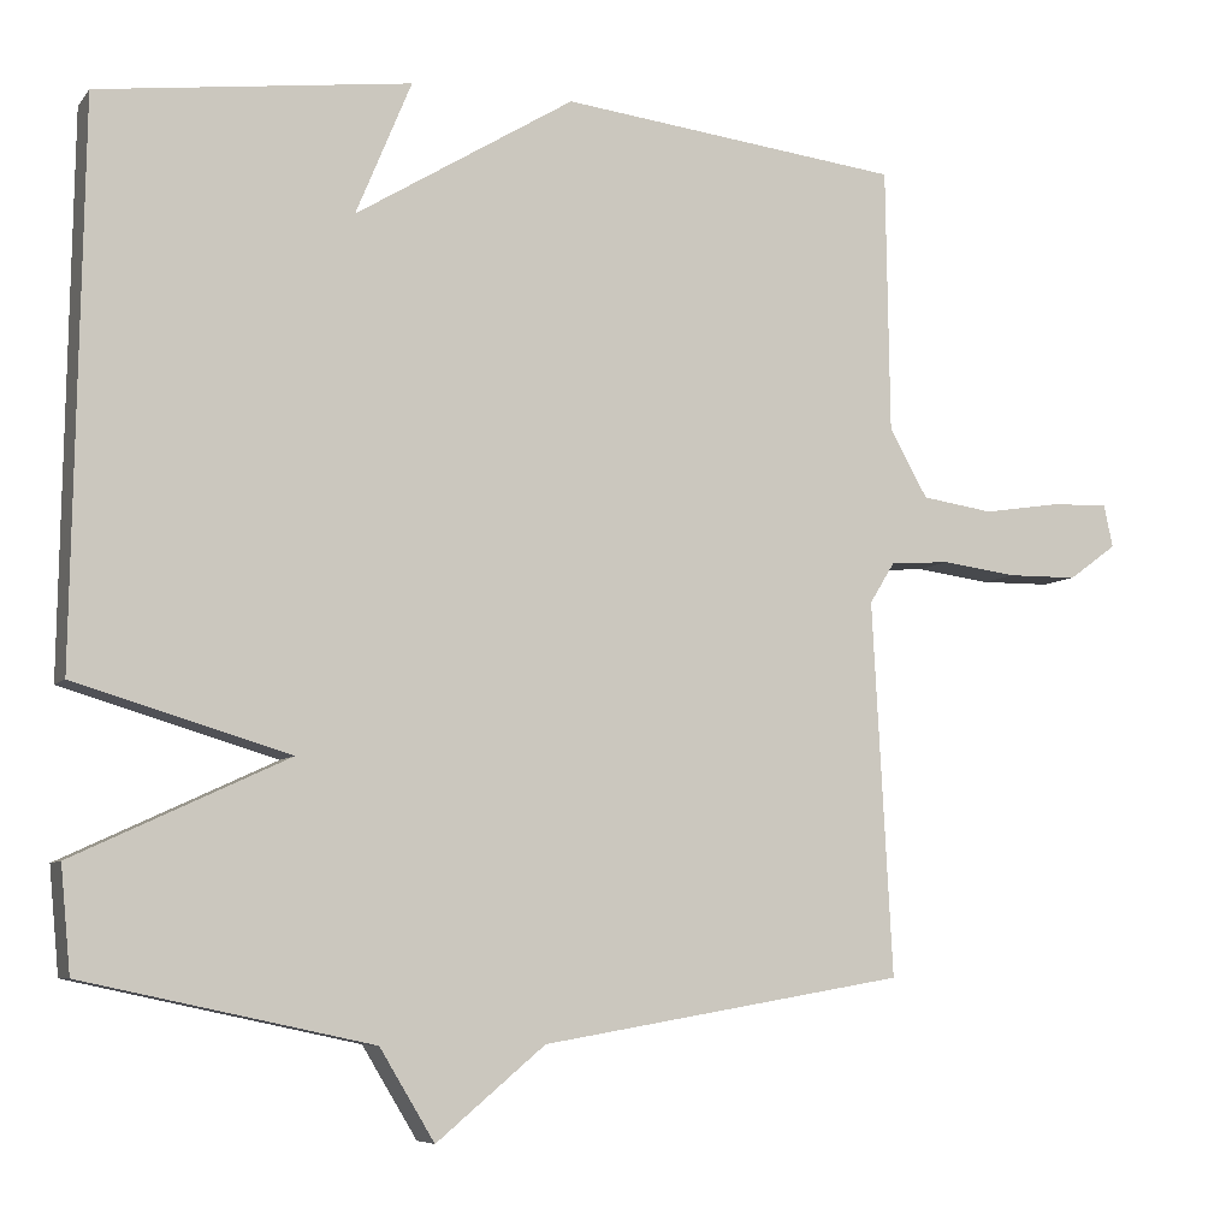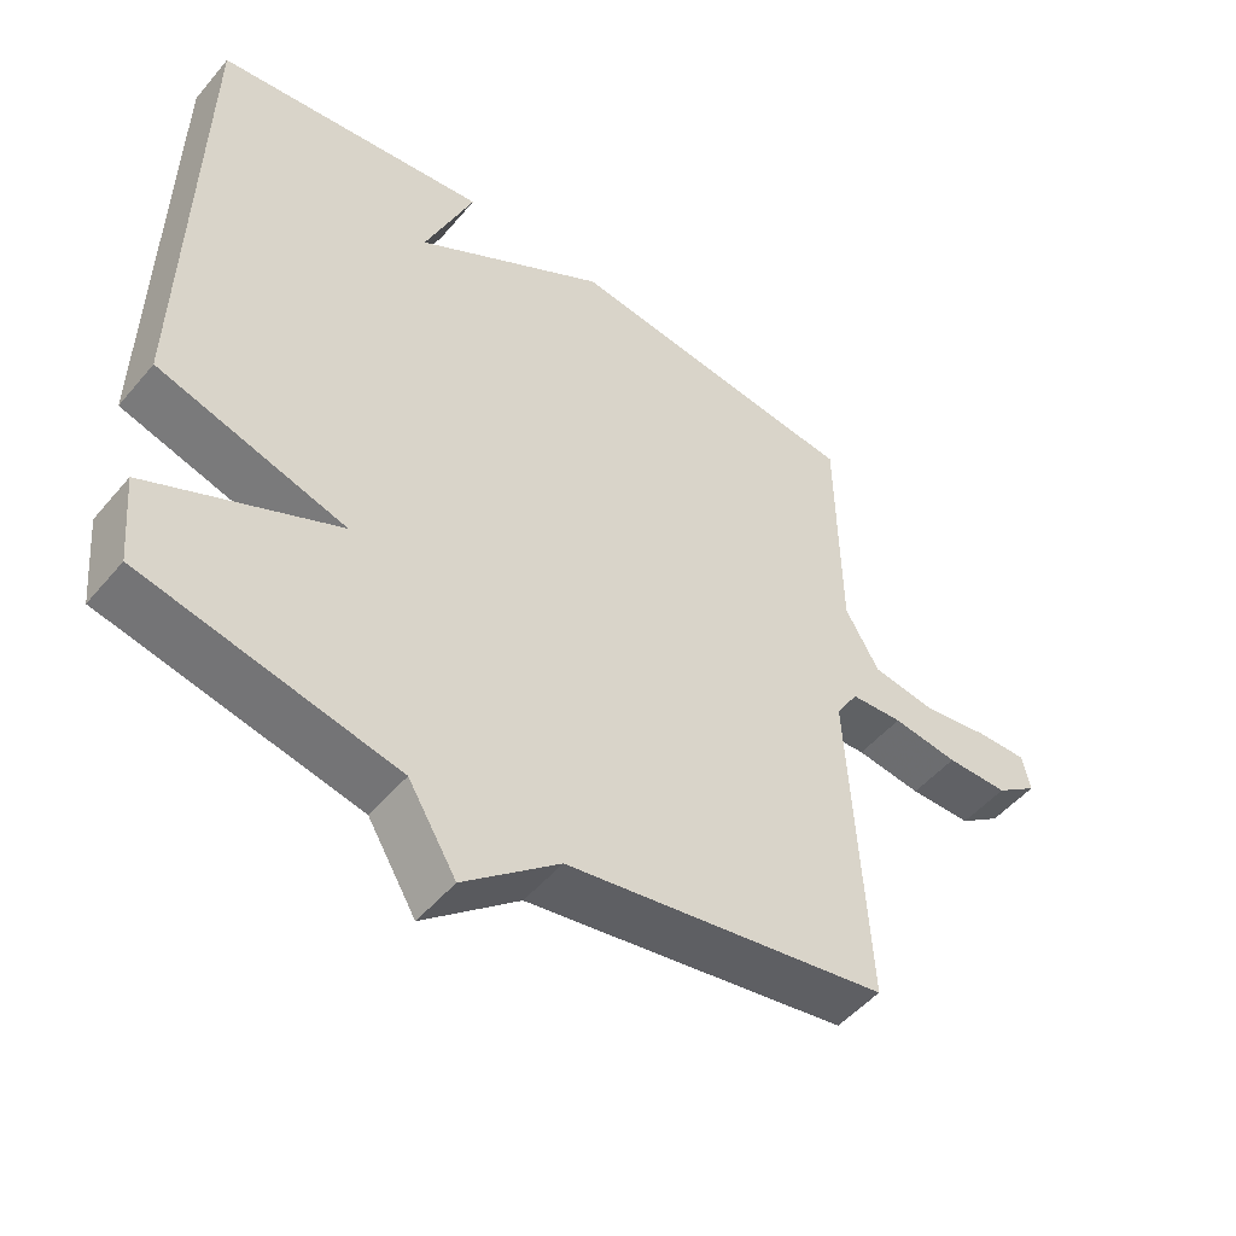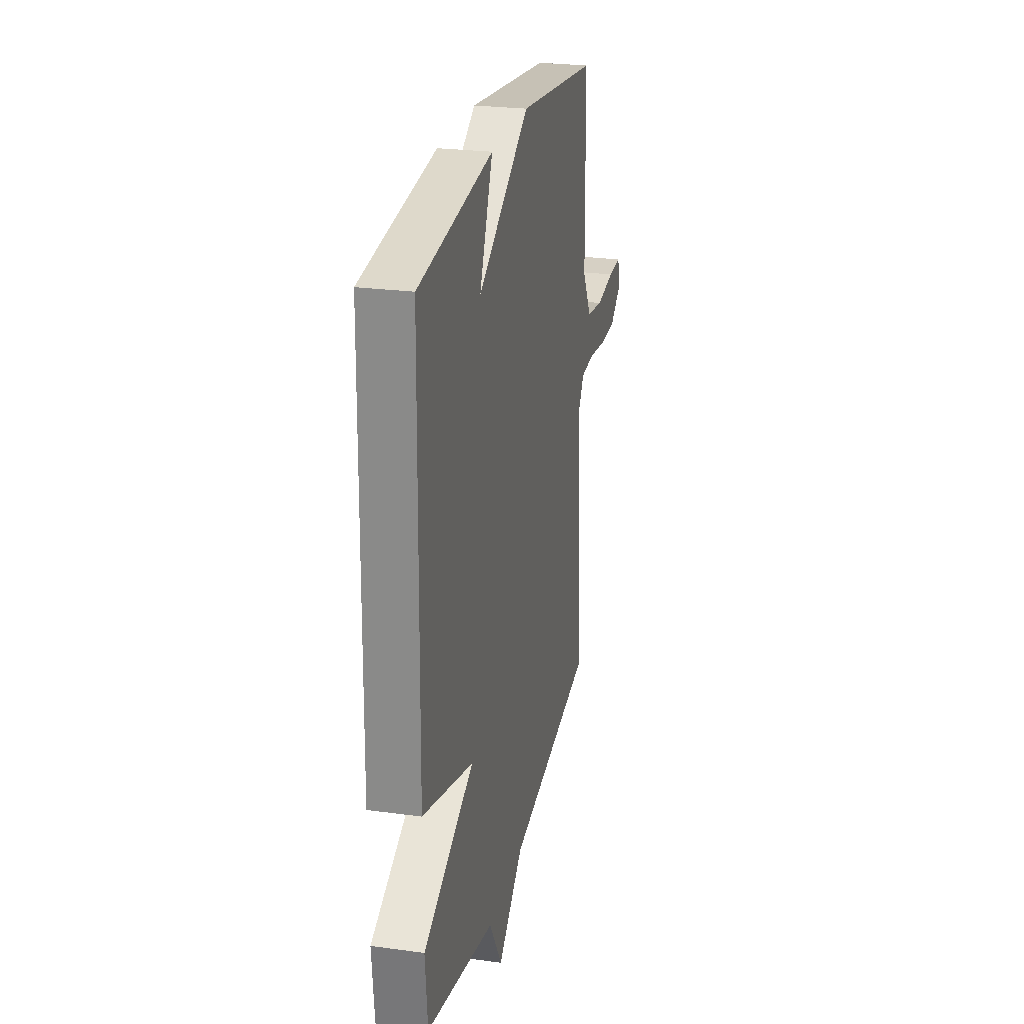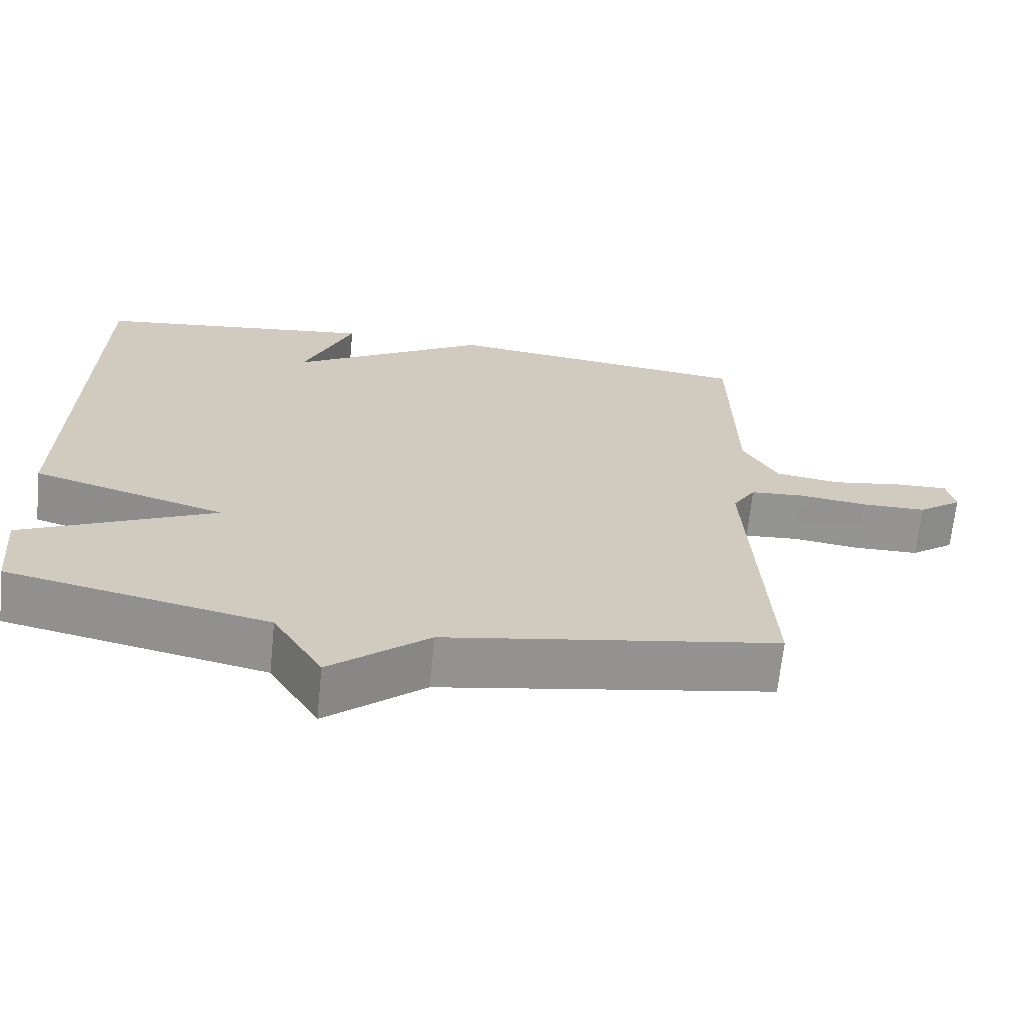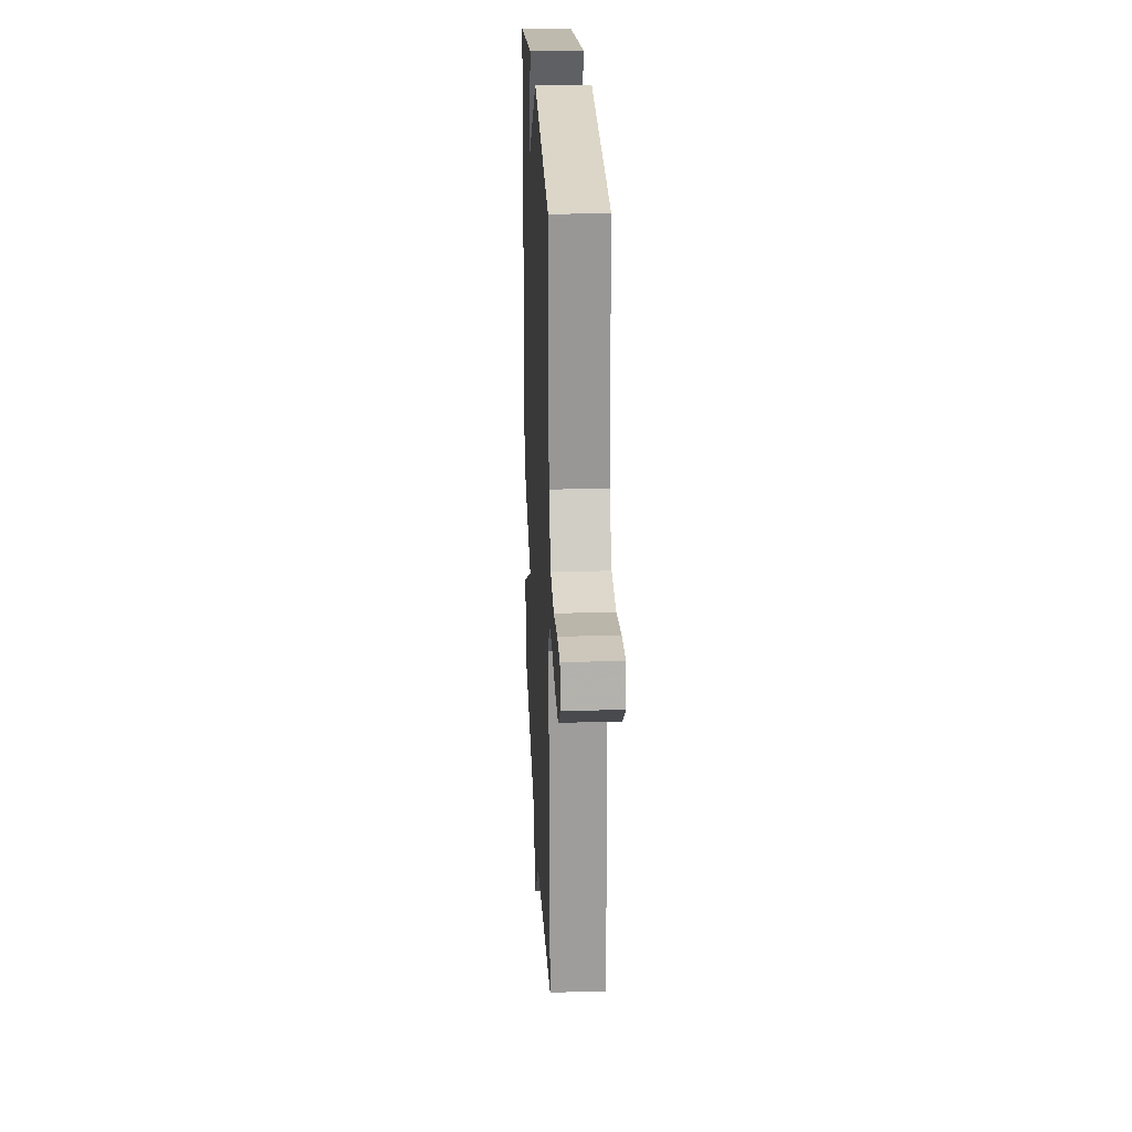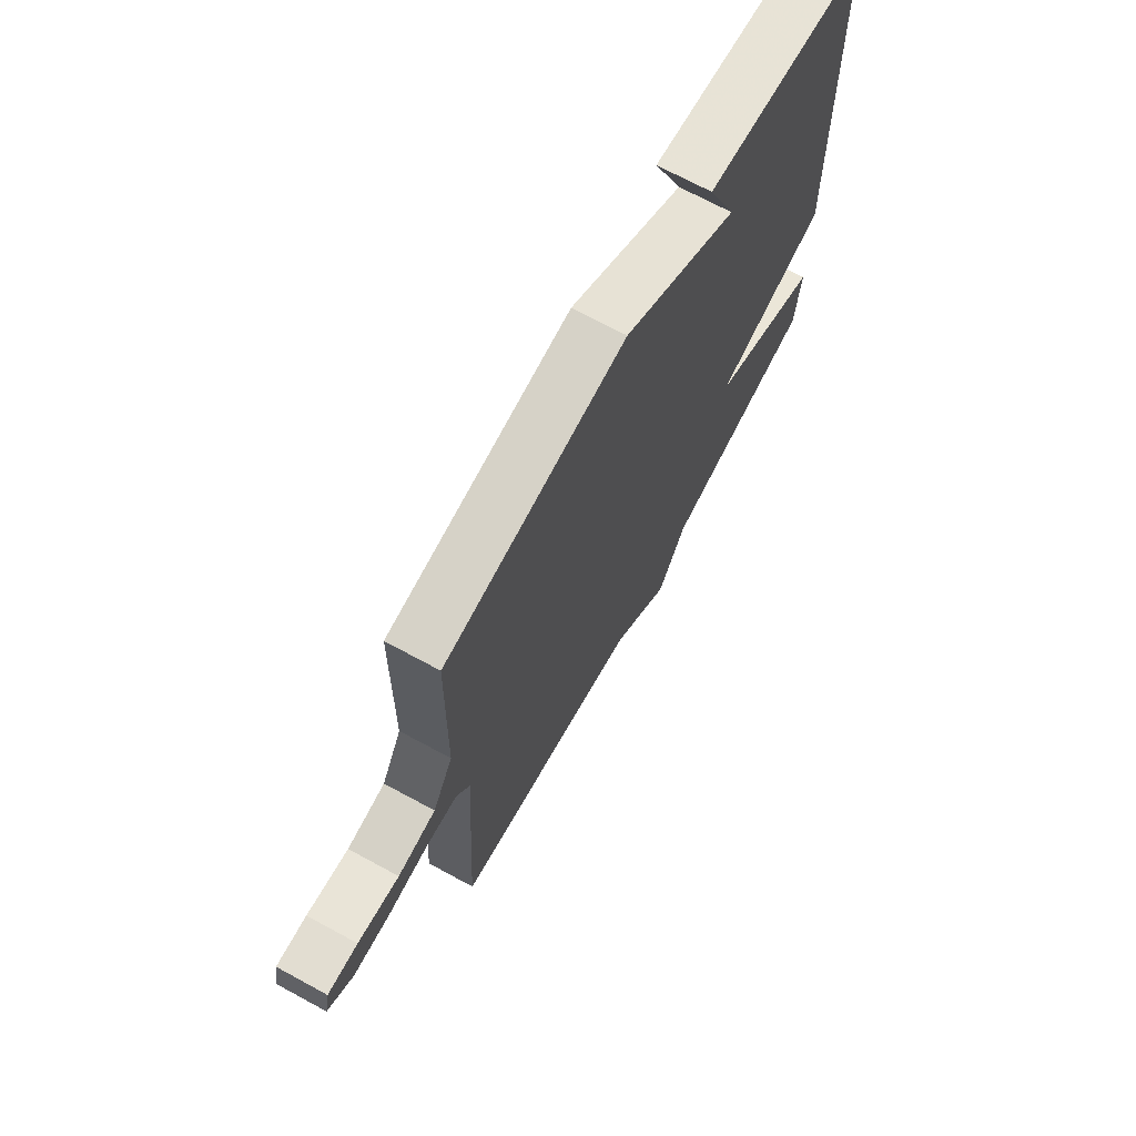
<metadata>
{"format":"obj","ext":"obj","renderer":"f3d","projection":"perspective","resolution":1024,"background":"white","views":[{"elev":-6.9,"azim":159.0,"up":"+Z"},{"elev":-50.1,"azim":141.5,"up":"+Z"},{"elev":25.0,"azim":102.5,"up":"+Z"},{"elev":-67.1,"azim":174.2,"up":"+Z"},{"elev":22.9,"azim":-92.5,"up":"+Z"},{"elev":70.1,"azim":-61.5,"up":"+Z"}]}
</metadata>
<code>
v -0.5 0.07 -0.5
v -0.475 0.07 -0.042
v -0.506 0.07 0.008
v -0.579 0.07 0.013
v -0.671 0.07 0.001
v -0.758 0.07 0.002
v -0.817 0.07 0.045
v -0.806 0.07 0.097
v -0.736 0.07 0.095
v -0.64 0.07 0.08
v -0.552 0.07 0.093
v -0.505 0.07 0.176
v -0.5 0.07 0.5
v -0.081 0.07 0.549
v 0.187 0.07 0.385
v 0.119 0.07 0.549
v 0.5 0.07 0.5
v 0.512 0.07 -0.172
v 0.25 0.07 -0.25
v 0.512 0.07 -0.372
v 0.5 0.07 -0.5
v 0.148 0.07 -0.576
v 0.081 0.07 -0.687
v -0.052 0.07 -0.576
v -0.5 0 -0.5
v -0.475 0 -0.042
v -0.506 0 0.008
v -0.579 0 0.013
v -0.671 0 0.001
v -0.758 0 0.002
v -0.817 0 0.045
v -0.806 0 0.097
v -0.736 0 0.095
v -0.64 0 0.08
v -0.552 0 0.093
v -0.505 0 0.176
v -0.5 0 0.5
v -0.081 0 0.549
v 0.187 0 0.385
v 0.119 0 0.549
v 0.5 0 0.5
v 0.512 0 -0.172
v 0.25 0 -0.25
v 0.512 0 -0.372
v 0.5 0 -0.5
v 0.148 0 -0.576
v 0.081 0 -0.687
v -0.052 0 -0.576
f 22 23 24
f 24 1 2
f 22 24 2
f 21 22 2
f 20 21 2
f 19 20 2
f 18 19 2 3
f 15 16 17 18
f 15 18 3
f 14 15 3
f 13 14 3
f 12 13 3
f 11 12 3 4
f 5 6 7
f 4 5 7
f 11 4 7
f 10 11 7
f 7 8 9 10
f 48 47 46
f 26 25 48
f 26 48 46
f 26 46 45
f 26 45 44
f 26 44 43
f 27 26 43 42
f 42 41 40 39
f 27 42 39
f 27 39 38
f 27 38 37
f 27 37 36
f 28 27 36 35
f 31 30 29
f 31 29 28
f 31 28 35
f 31 35 34
f 34 33 32 31
f 1 25 26 2
f 2 26 27 3
f 3 27 28 4
f 4 28 29 5
f 5 29 30 6
f 6 30 31 7
f 7 31 32 8
f 8 32 33 9
f 9 33 34 10
f 10 34 35 11
f 11 35 36 12
f 12 36 37 13
f 13 37 38 14
f 14 38 39 15
f 15 39 40 16
f 16 40 41 17
f 17 41 42 18
f 18 42 43 19
f 19 43 44 20
f 20 44 45 21
f 21 45 46 22
f 22 46 47 23
f 23 47 48 24
f 24 48 25 1

</code>
